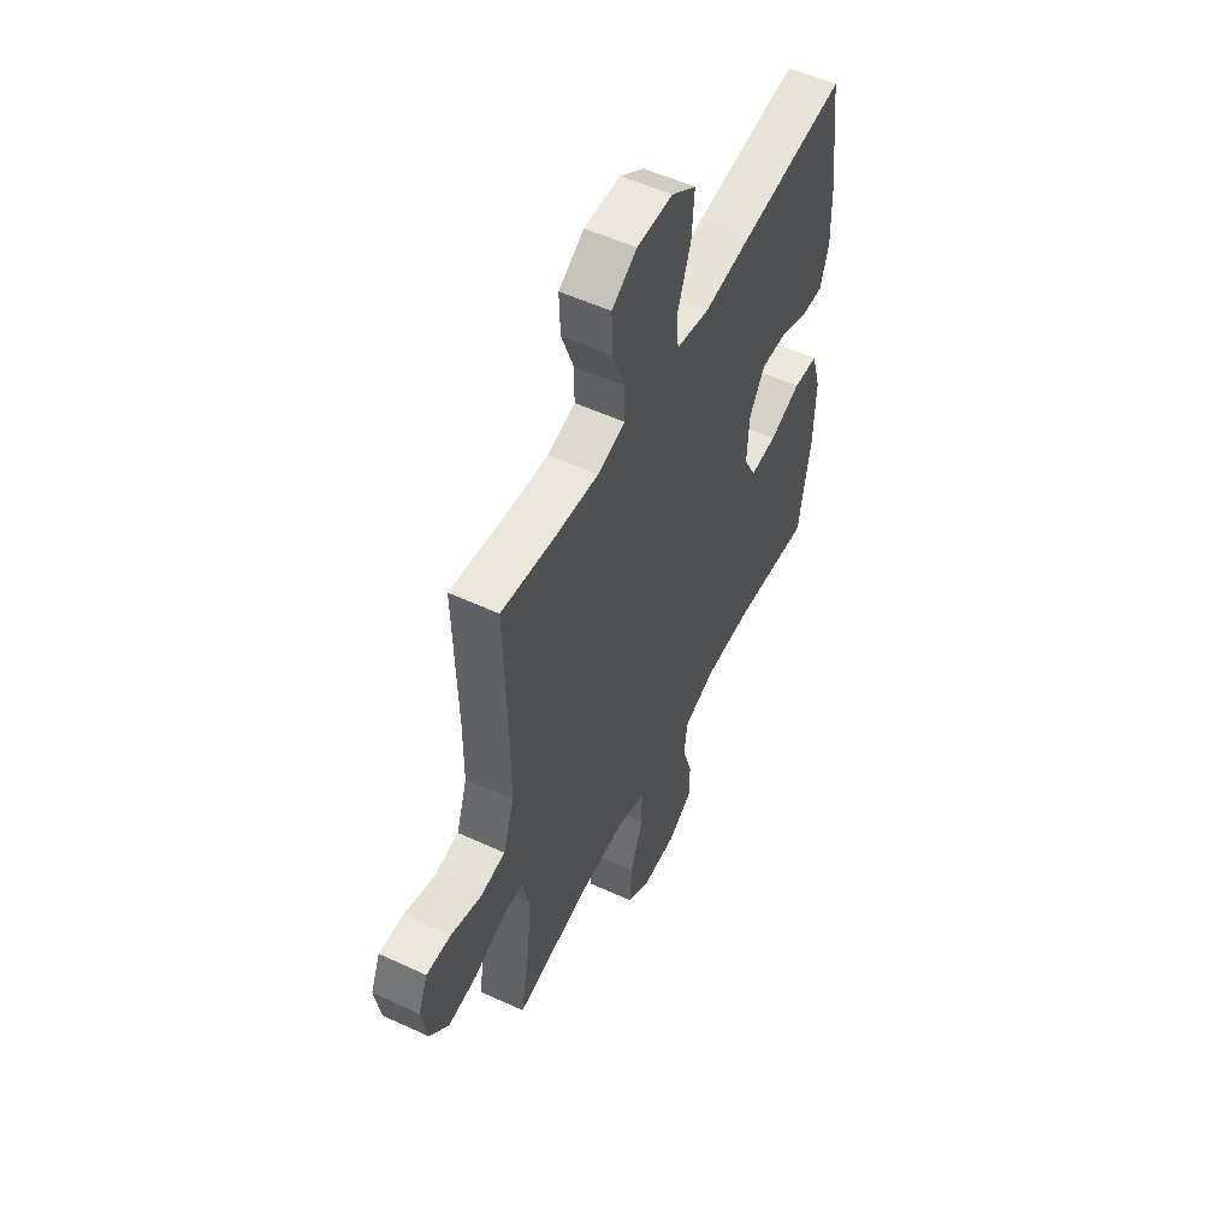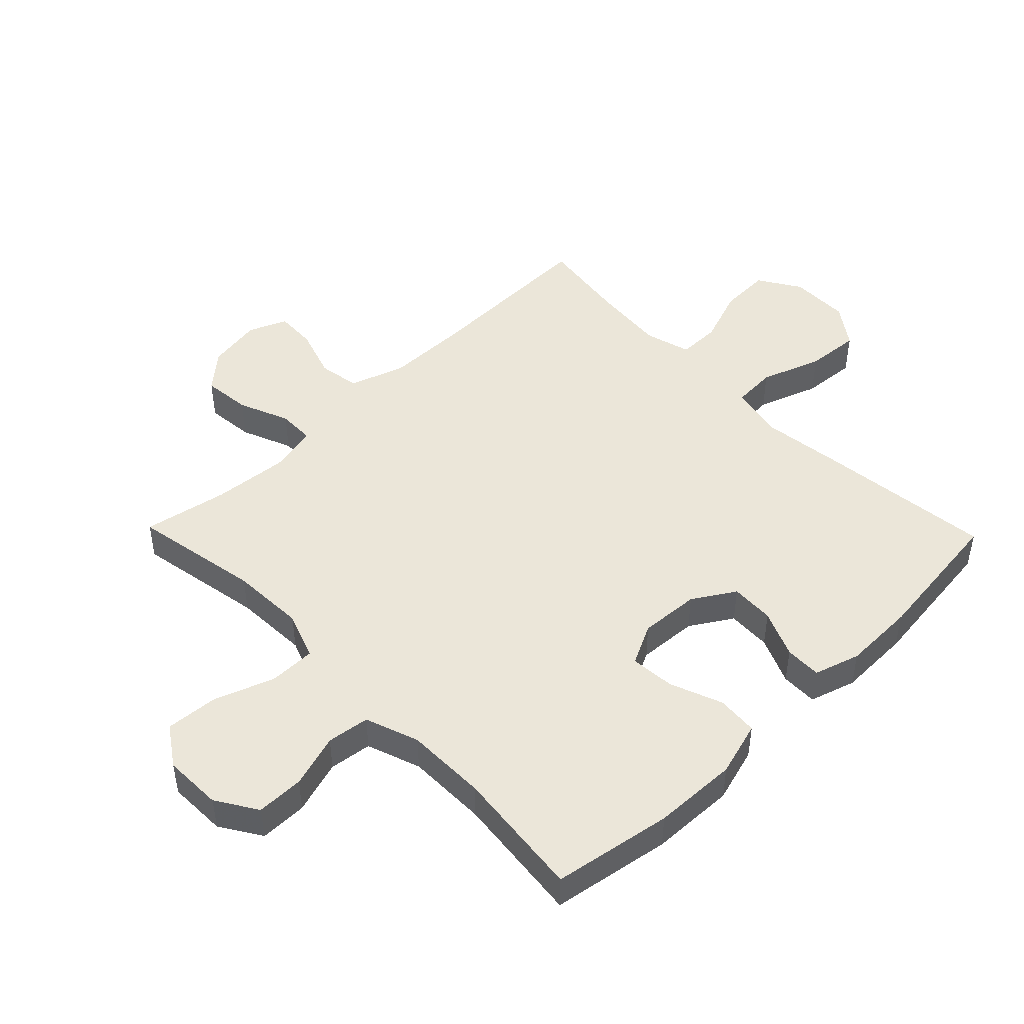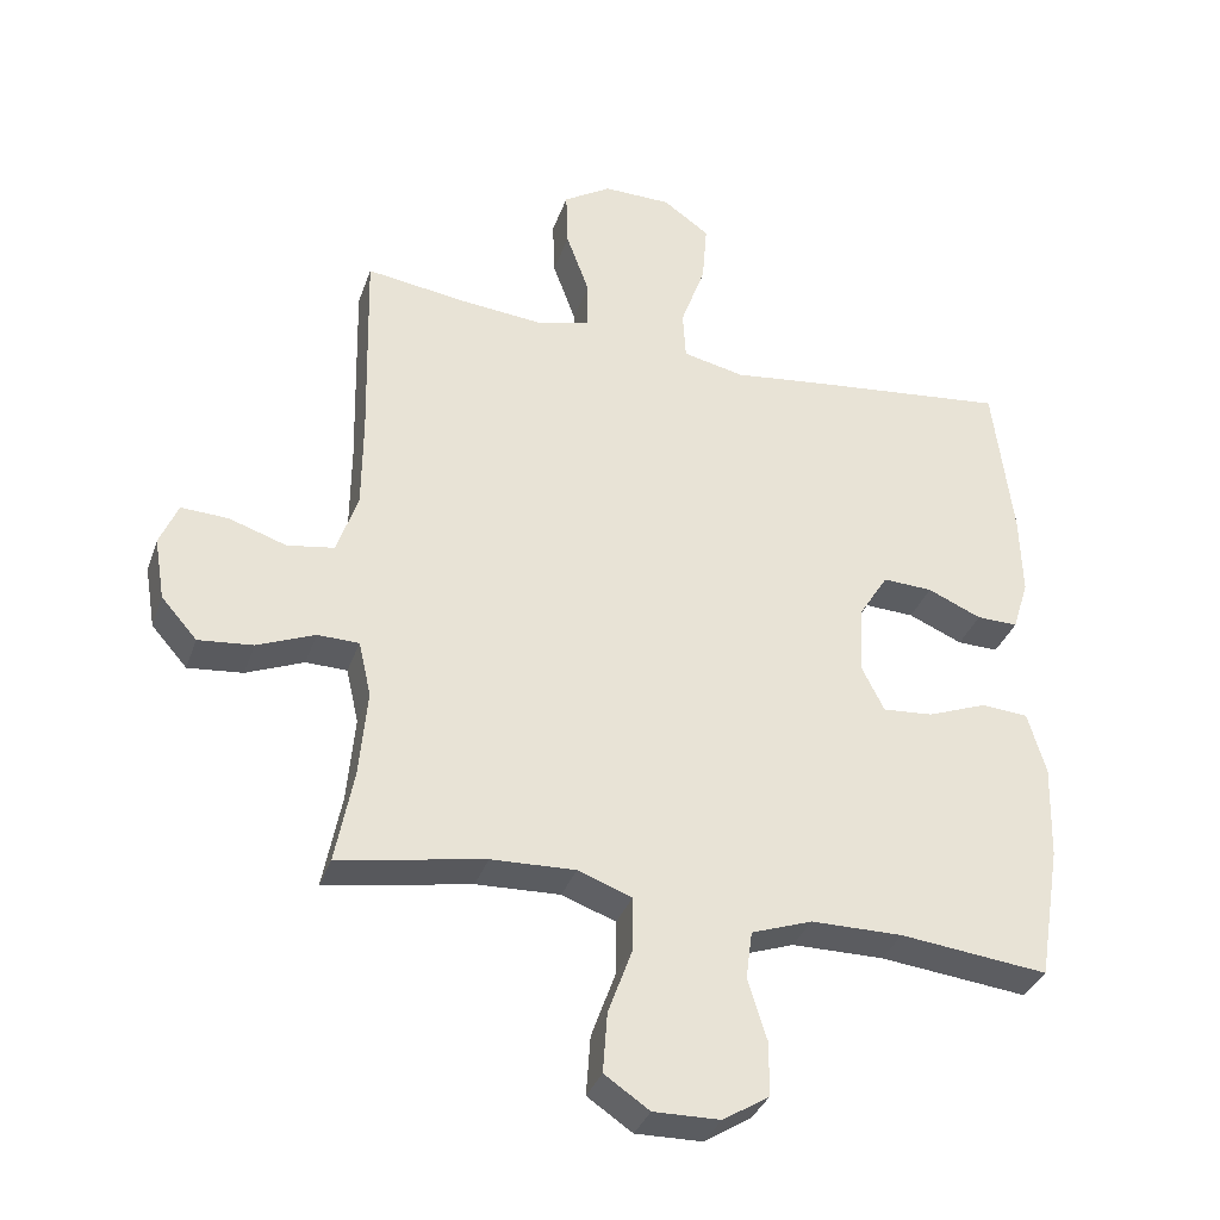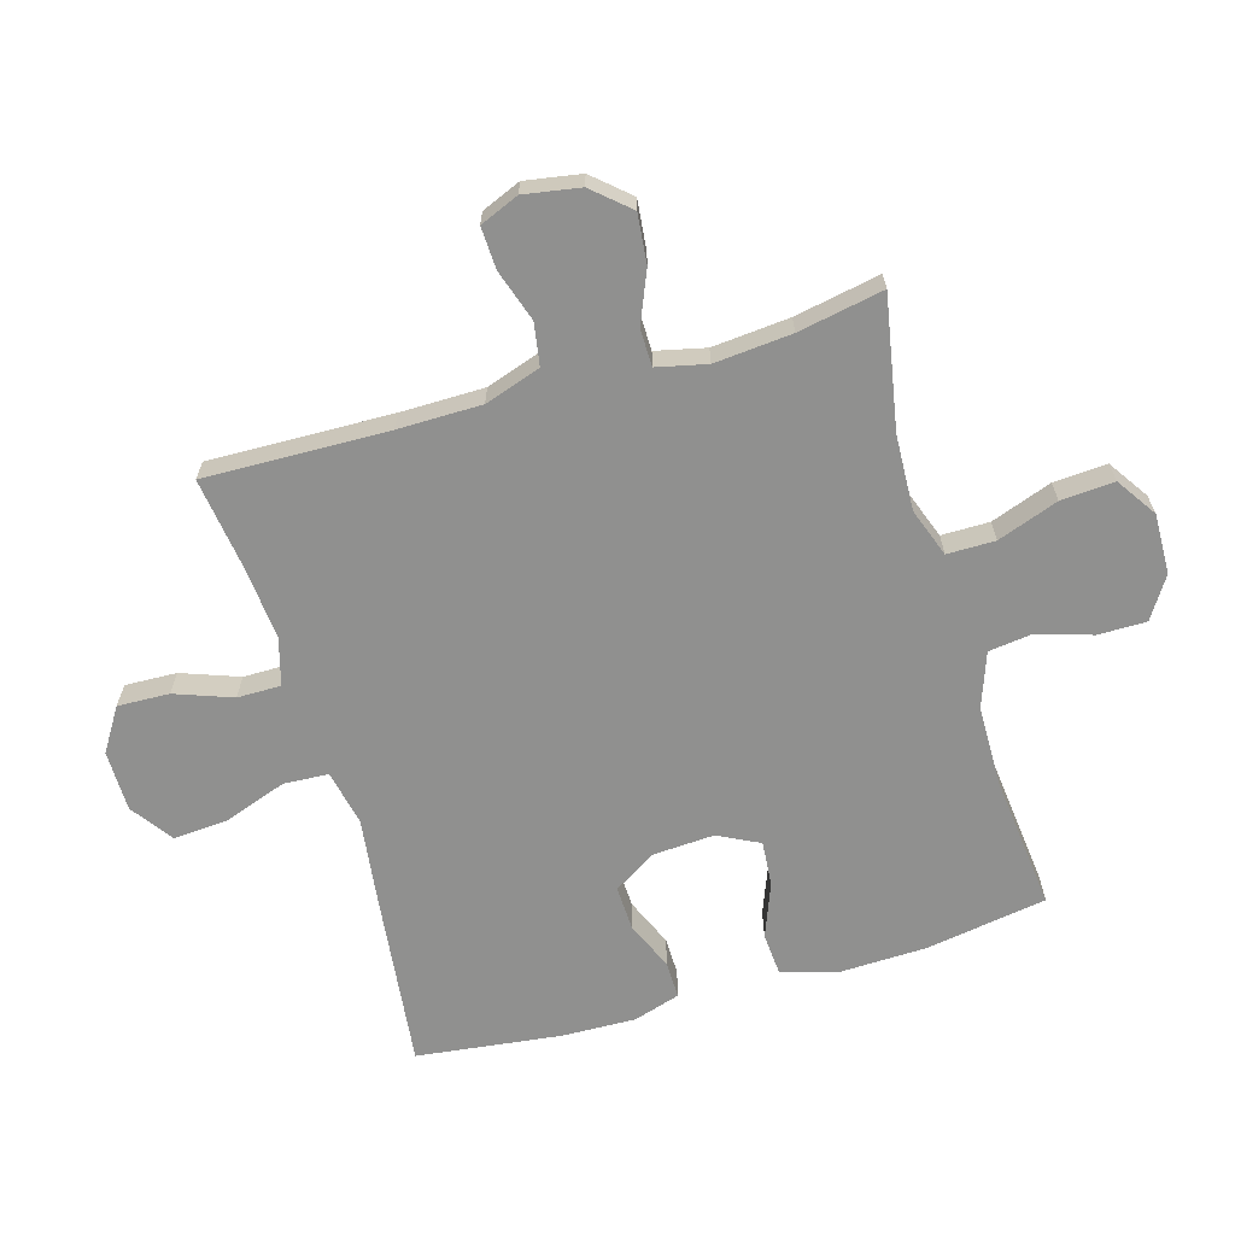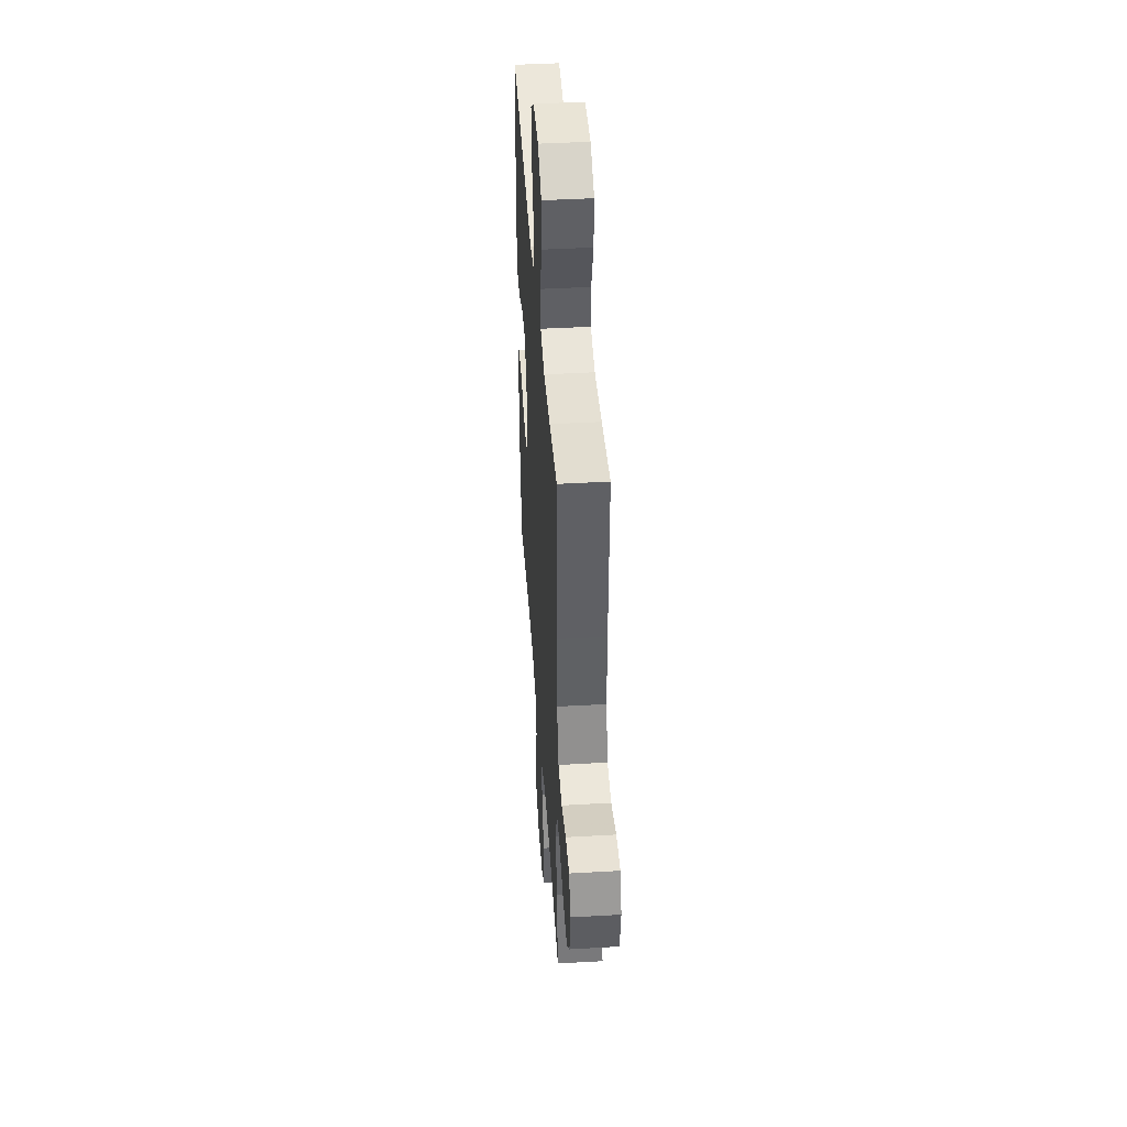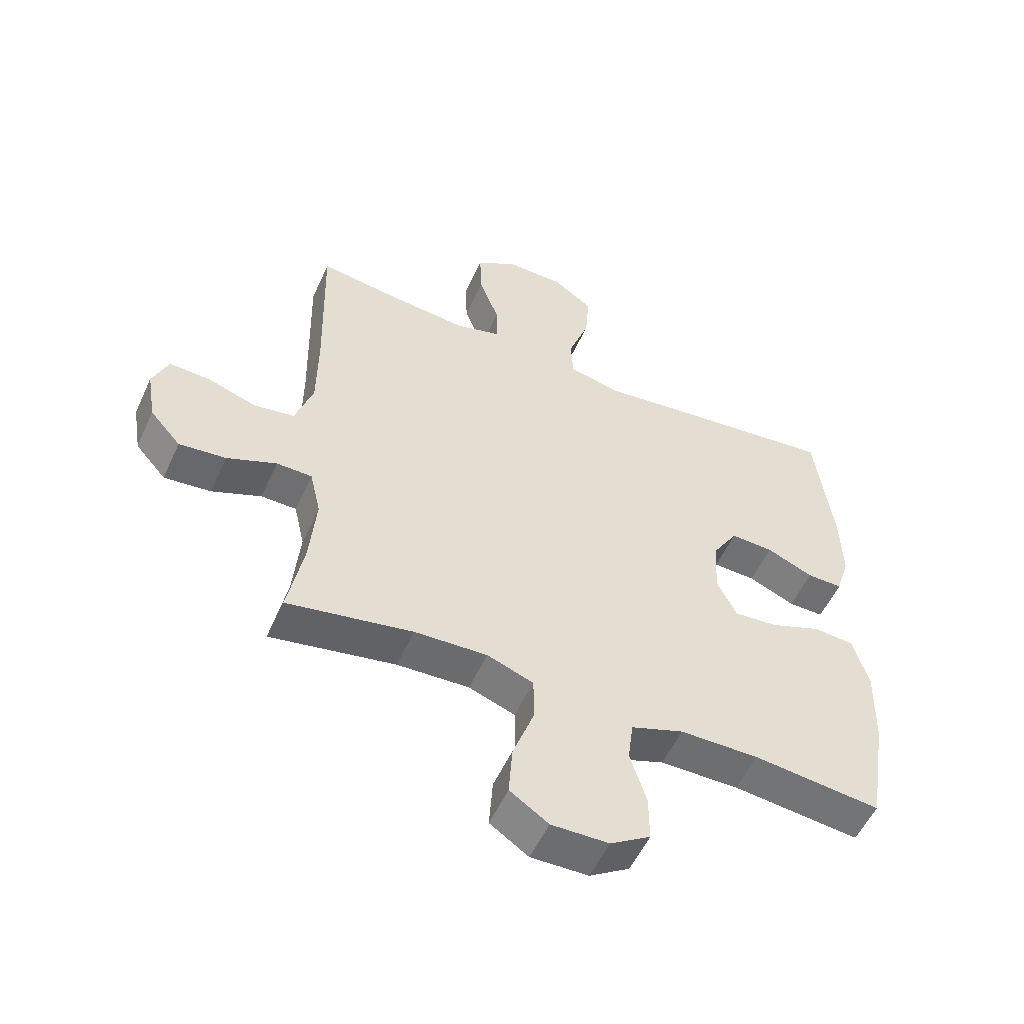
<metadata>
{"format":"obj","ext":"obj","renderer":"f3d","projection":"perspective","resolution":1024,"background":"white","views":[{"elev":54.2,"azim":116.1,"up":"+Z"},{"elev":47.1,"azim":-134.1,"up":"+Y"},{"elev":-34.8,"azim":161.9,"up":"+Z"},{"elev":-65.6,"azim":106.2,"up":"+Y"},{"elev":43.3,"azim":86.1,"up":"+Z"},{"elev":-54.4,"azim":155.8,"up":"+Z"}]}
</metadata>
<code>
v 0.5 0.07 -0.5
v 0.292 0.07 -0.462
v 0.172 0.07 -0.457
v 0.095 0.07 -0.485
v 0.095 0.07 -0.561
v 0.13 0.07 -0.658
v 0.136 0.07 -0.743
v 0.072 0.07 -0.786
v -0.023 0.07 -0.784
v -0.089 0.07 -0.742
v -0.089 0.07 -0.665
v -0.062 0.07 -0.578
v -0.071 0.07 -0.509
v -0.158 0.07 -0.478
v -0.289 0.07 -0.477
v -0.5 0.07 -0.5
v -0.532 0.07 -0.307
v -0.536 0.07 -0.17
v -0.51 0.07 -0.081
v -0.443 0.07 -0.076
v -0.358 0.07 -0.109
v -0.286 0.07 -0.115
v -0.253 0.07 -0.049
v -0.259 0.07 0.048
v -0.301 0.07 0.116
v -0.372 0.07 0.113
v -0.449 0.07 0.08
v -0.508 0.07 0.079
v -0.531 0.07 0.153
v -0.528 0.07 0.27
v -0.5 0.07 0.5
v -0.218 0.07 0.468
v -0.083 0.07 0.451
v 0.005 0.07 0.47
v 0.009 0.07 0.541
v -0.026 0.07 0.639
v -0.033 0.07 0.727
v 0.033 0.07 0.774
v 0.13 0.07 0.775
v 0.198 0.07 0.732
v 0.195 0.07 0.65
v 0.162 0.07 0.559
v 0.162 0.07 0.49
v 0.237 0.07 0.469
v 0.356 0.07 0.48
v 0.5 0.07 0.5
v 0.493 0.07 0.209
v 0.494 0.07 0.076
v 0.524 0.07 -0.013
v 0.591 0.07 -0.024
v 0.673 0.07 0.003
v 0.74 0.07 0.006
v 0.766 0.07 -0.056
v 0.751 0.07 -0.145
v 0.7 0.07 -0.203
v 0.622 0.07 -0.195
v 0.54 0.07 -0.161
v 0.481 0.07 -0.162
v 0.463 0.07 -0.241
v 0.474 0.07 -0.364
v 0.5 0 -0.5
v 0.292 0 -0.462
v 0.172 0 -0.457
v 0.095 0 -0.485
v 0.095 0 -0.561
v 0.13 0 -0.658
v 0.136 0 -0.743
v 0.072 0 -0.786
v -0.023 0 -0.784
v -0.089 0 -0.742
v -0.089 0 -0.665
v -0.062 0 -0.578
v -0.071 0 -0.509
v -0.158 0 -0.478
v -0.289 0 -0.477
v -0.5 0 -0.5
v -0.532 0 -0.307
v -0.536 0 -0.17
v -0.51 0 -0.081
v -0.443 0 -0.076
v -0.358 0 -0.109
v -0.286 0 -0.115
v -0.253 0 -0.049
v -0.259 0 0.048
v -0.301 0 0.116
v -0.372 0 0.113
v -0.449 0 0.08
v -0.508 0 0.079
v -0.531 0 0.153
v -0.528 0 0.27
v -0.5 0 0.5
v -0.218 0 0.468
v -0.083 0 0.451
v 0.005 0 0.47
v 0.009 0 0.541
v -0.026 0 0.639
v -0.033 0 0.727
v 0.033 0 0.774
v 0.13 0 0.775
v 0.198 0 0.732
v 0.195 0 0.65
v 0.162 0 0.559
v 0.162 0 0.49
v 0.237 0 0.469
v 0.356 0 0.48
v 0.5 0 0.5
v 0.493 0 0.209
v 0.494 0 0.076
v 0.524 0 -0.013
v 0.591 0 -0.024
v 0.673 0 0.003
v 0.74 0 0.006
v 0.766 0 -0.056
v 0.751 0 -0.145
v 0.7 0 -0.203
v 0.622 0 -0.195
v 0.54 0 -0.161
v 0.481 0 -0.162
v 0.463 0 -0.241
v 0.474 0 -0.364
f 54 55 56 57
f 54 57 58
f 53 54 58
f 50 51 52 53
f 49 50 53 58
f 48 49 58
f 47 48 58 59
f 45 46 47 59
f 39 40 41 42
f 39 42 43
f 38 39 43
f 35 36 37 38
f 34 35 38 43
f 33 34 43 44
f 31 32 33
f 30 31 33
f 29 30 33 44
f 26 27 28 29
f 25 26 29 44
f 18 19 20 21
f 18 21 22
f 15 16 17 18
f 14 15 18 22
f 13 14 22 23
f 9 10 11 12
f 9 12 13
f 8 9 13
f 5 6 7 8
f 4 5 8 13
f 3 4 13 23
f 60 1 2
f 24 25 44 45
f 24 45 59 60
f 23 24 60
f 2 3 23 60
f 117 116 115 114
f 118 117 114
f 118 114 113
f 113 112 111 110
f 118 113 110 109
f 118 109 108
f 119 118 108 107
f 119 107 106 105
f 102 101 100 99
f 103 102 99
f 103 99 98
f 98 97 96 95
f 103 98 95 94
f 104 103 94 93
f 93 92 91
f 93 91 90
f 104 93 90 89
f 89 88 87 86
f 104 89 86 85
f 81 80 79 78
f 82 81 78
f 78 77 76 75
f 82 78 75 74
f 83 82 74 73
f 72 71 70 69
f 73 72 69
f 73 69 68
f 68 67 66 65
f 73 68 65 64
f 83 73 64 63
f 62 61 120
f 105 104 85 84
f 120 119 105 84
f 120 84 83
f 120 83 63 62
f 1 61 62 2
f 2 62 63 3
f 3 63 64 4
f 4 64 65 5
f 5 65 66 6
f 6 66 67 7
f 7 67 68 8
f 8 68 69 9
f 9 69 70 10
f 10 70 71 11
f 11 71 72 12
f 12 72 73 13
f 13 73 74 14
f 14 74 75 15
f 15 75 76 16
f 16 76 77 17
f 17 77 78 18
f 18 78 79 19
f 19 79 80 20
f 20 80 81 21
f 21 81 82 22
f 22 82 83 23
f 23 83 84 24
f 24 84 85 25
f 25 85 86 26
f 26 86 87 27
f 27 87 88 28
f 28 88 89 29
f 29 89 90 30
f 30 90 91 31
f 31 91 92 32
f 32 92 93 33
f 33 93 94 34
f 34 94 95 35
f 35 95 96 36
f 36 96 97 37
f 37 97 98 38
f 38 98 99 39
f 39 99 100 40
f 40 100 101 41
f 41 101 102 42
f 42 102 103 43
f 43 103 104 44
f 44 104 105 45
f 45 105 106 46
f 46 106 107 47
f 47 107 108 48
f 48 108 109 49
f 49 109 110 50
f 50 110 111 51
f 51 111 112 52
f 52 112 113 53
f 53 113 114 54
f 54 114 115 55
f 55 115 116 56
f 56 116 117 57
f 57 117 118 58
f 58 118 119 59
f 59 119 120 60
f 60 120 61 1

</code>
